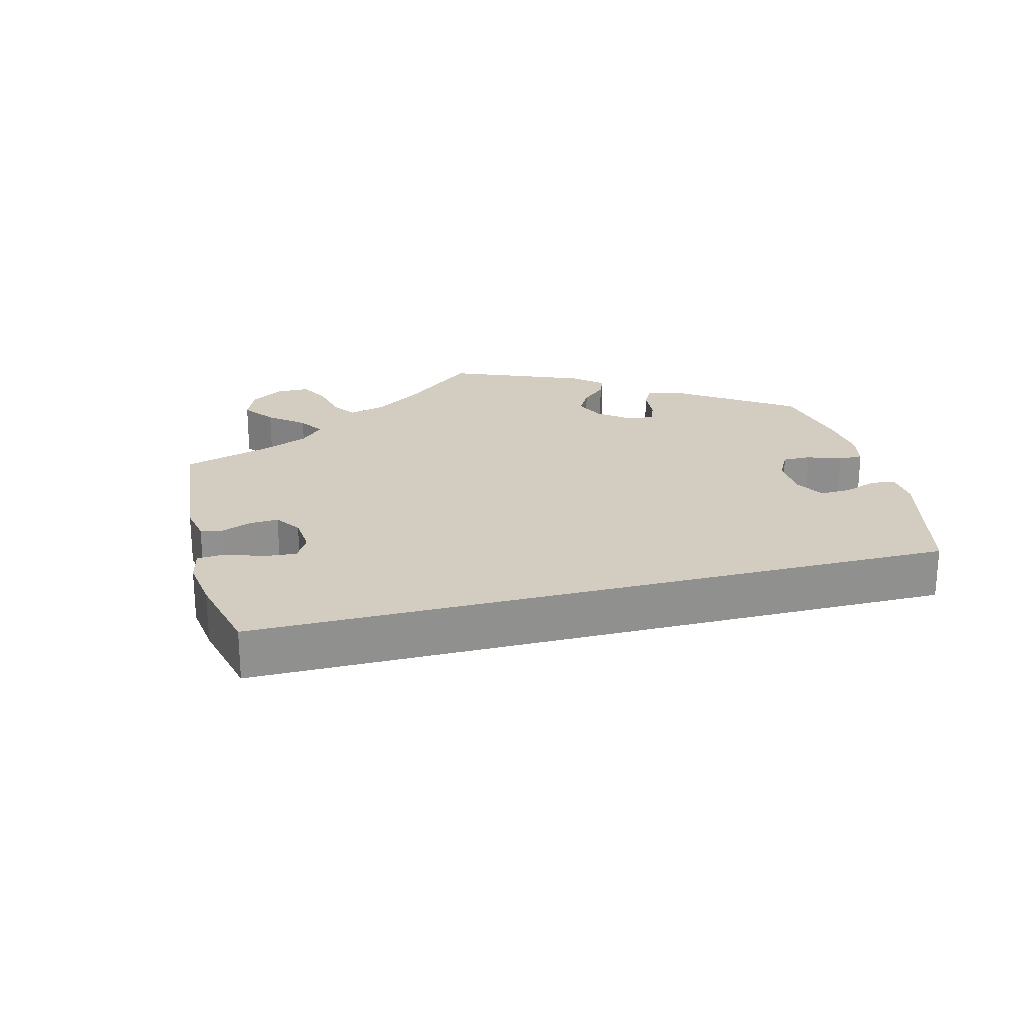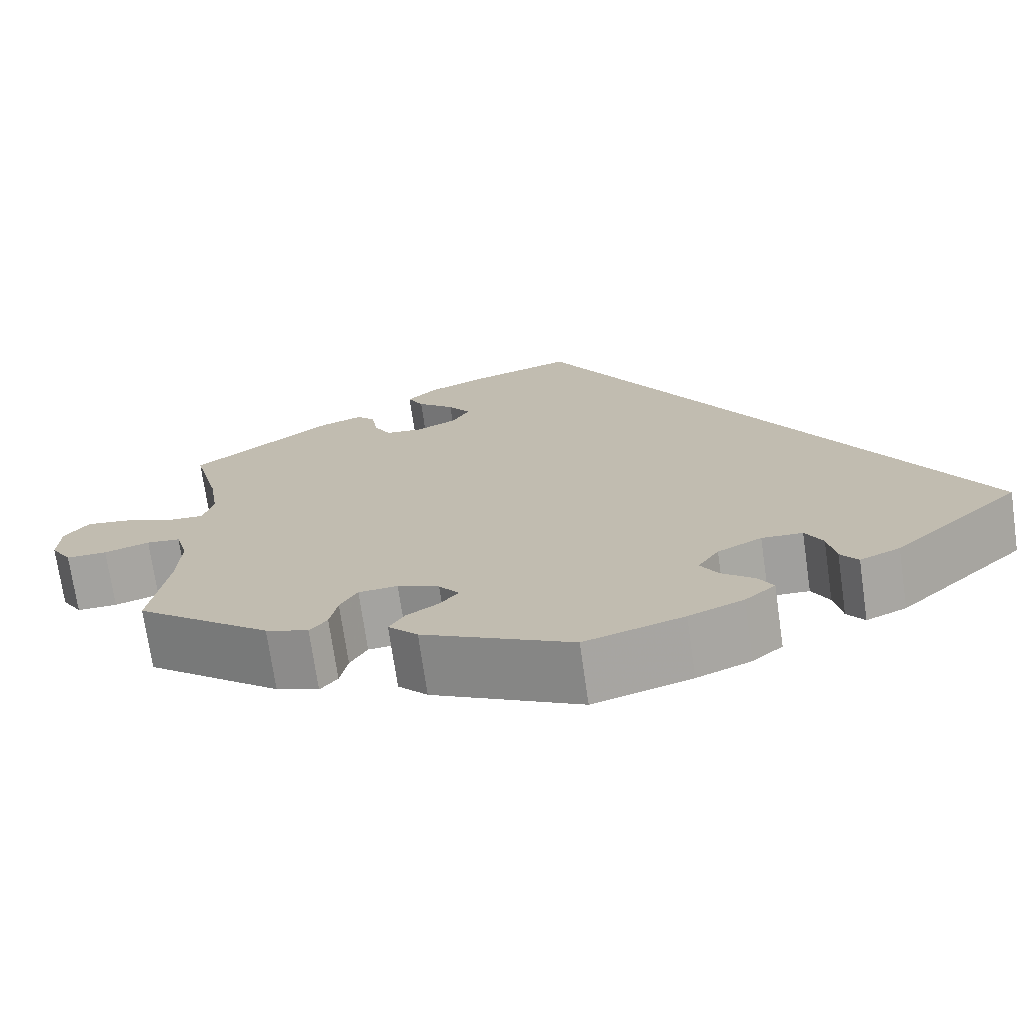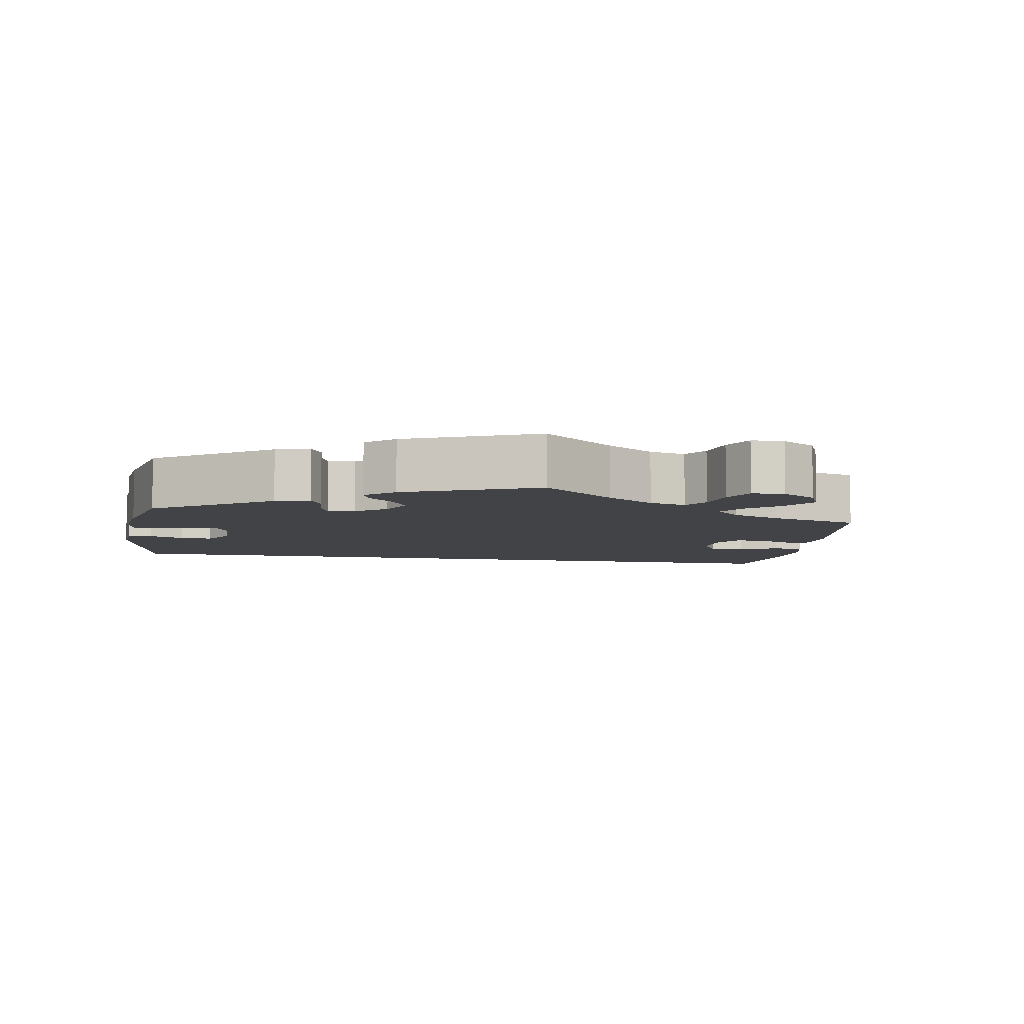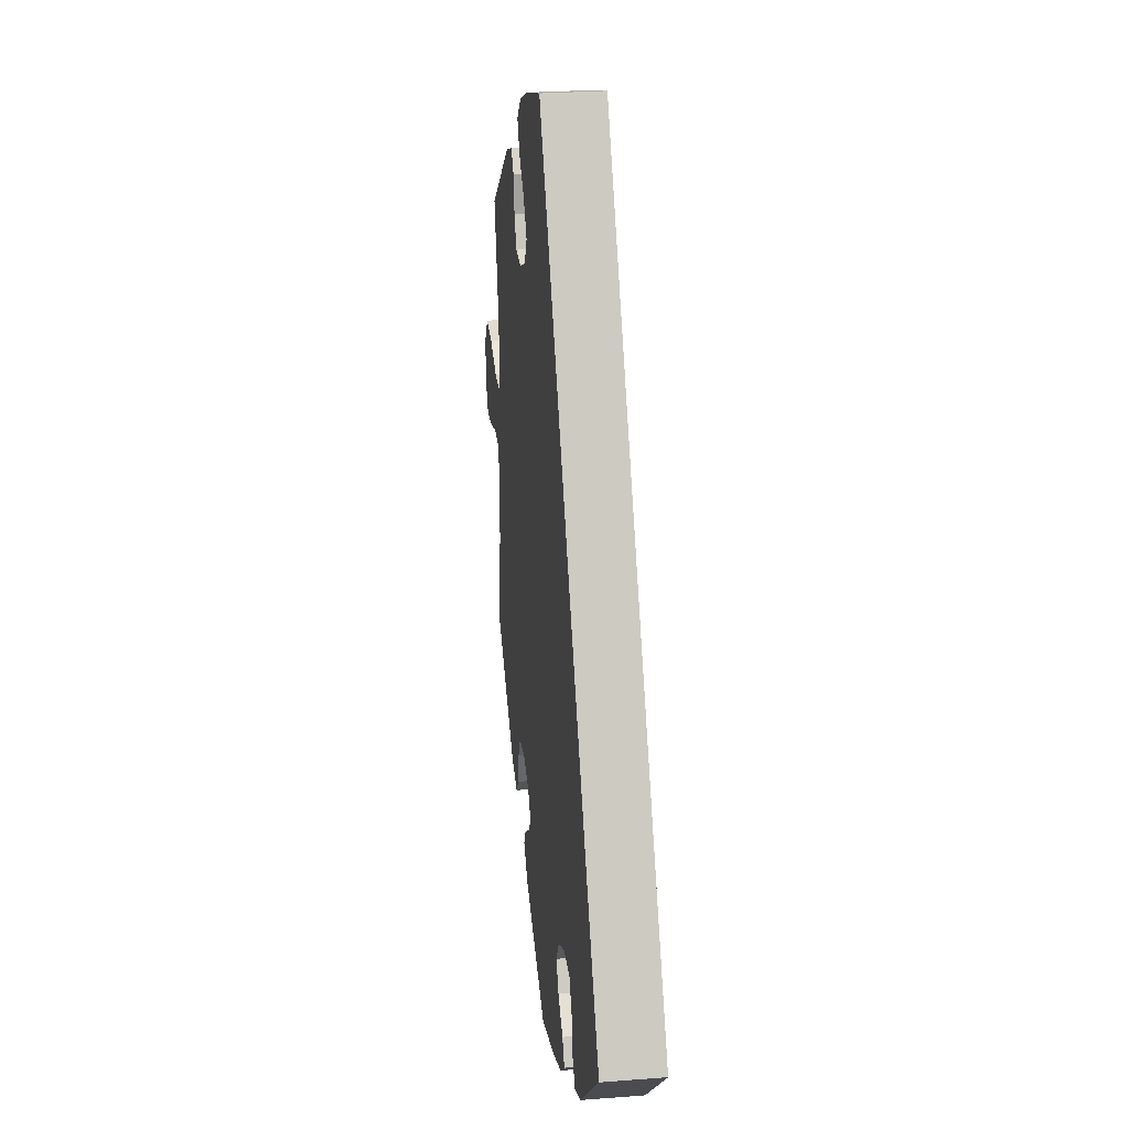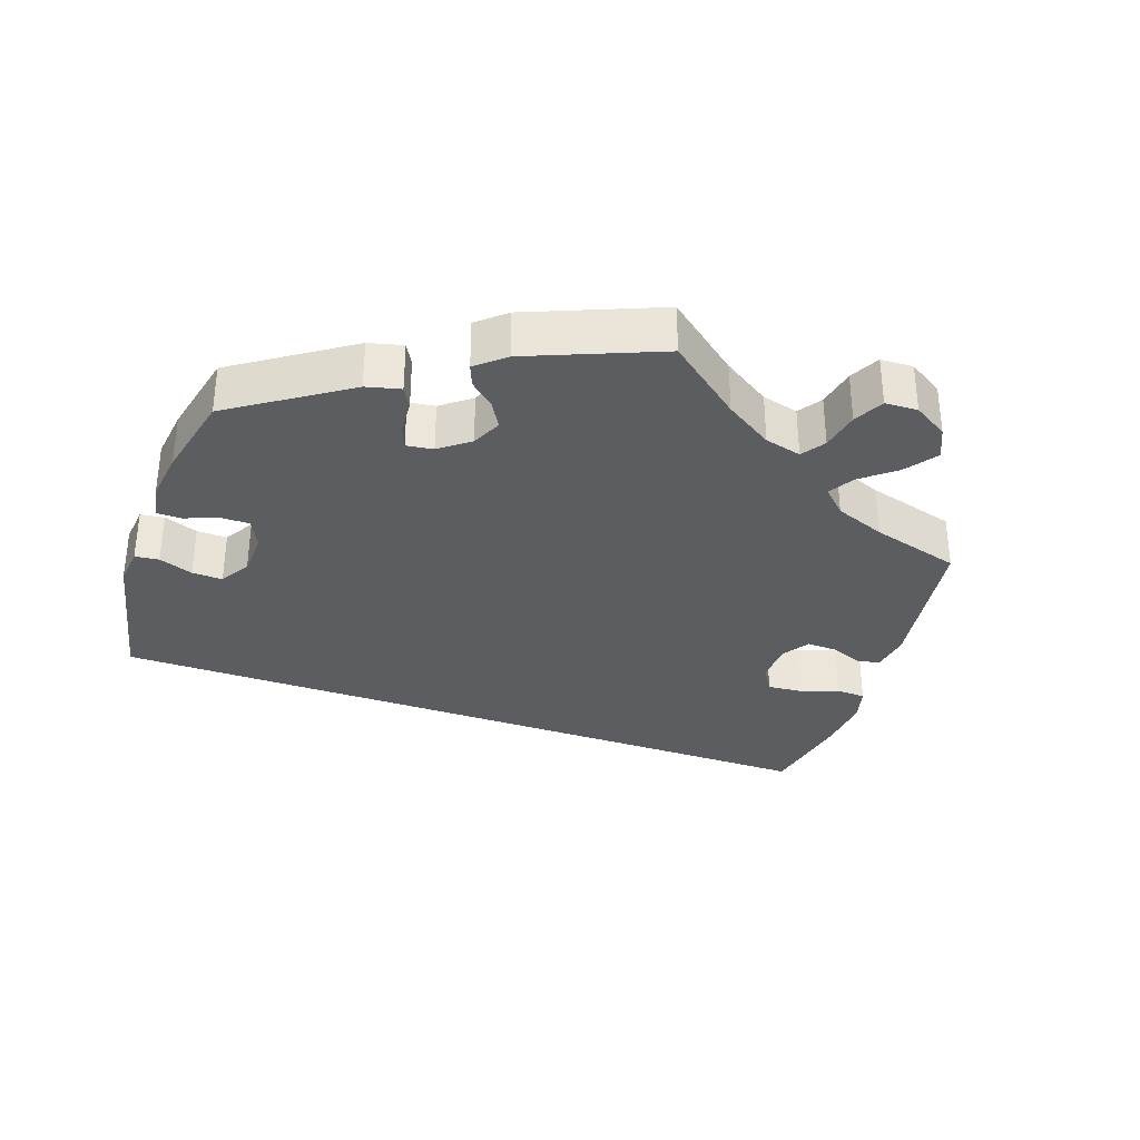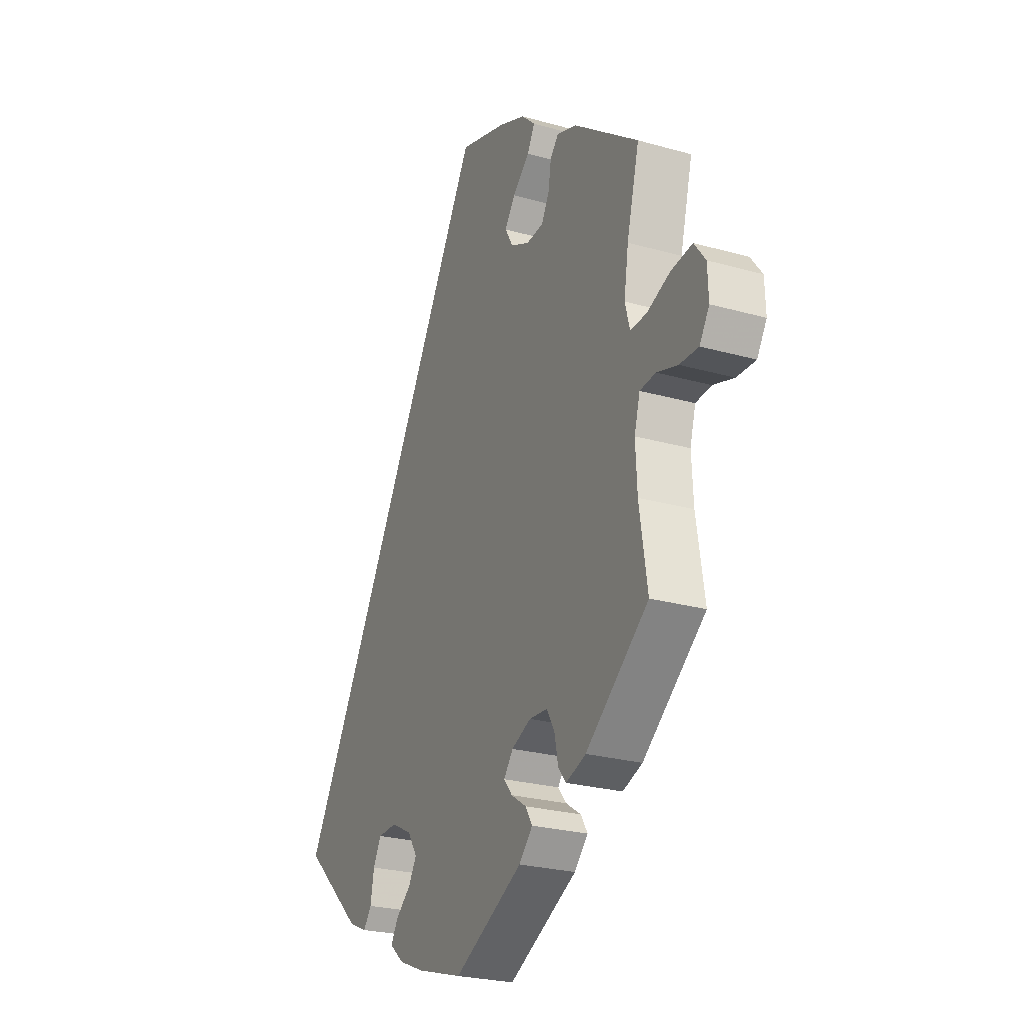
<metadata>
{"format":"obj","ext":"obj","renderer":"f3d","projection":"perspective","resolution":1024,"background":"white","views":[{"elev":24.5,"azim":45.7,"up":"+Y"},{"elev":-72.1,"azim":8.2,"up":"+Z"},{"elev":-7.4,"azim":-129.2,"up":"+Y"},{"elev":26.8,"azim":83.1,"up":"+Z"},{"elev":-35.4,"azim":-138.7,"up":"+Y"},{"elev":-25.1,"azim":-114.7,"up":"+Z"}]}
</metadata>
<code>
v 0.501 0.07 -0.289
v 0.354 0.07 -0.424
v 0.308 0.07 -0.444
v 0.288 0.07 -0.417
v 0.279 0.07 -0.368
v 0.259 0.07 -0.331
v 0.212 0.07 -0.329
v 0.161 0.07 -0.355
v 0.137 0.07 -0.392
v 0.157 0.07 -0.426
v 0.195 0.07 -0.458
v 0.212 0.07 -0.488
v 0.177 0.07 -0.518
v 0.114 0.07 -0.544
v 0 0.07 -0.578
v -0.172 0.07 -0.49
v -0.206 0.07 -0.454
v -0.189 0.07 -0.426
v -0.151 0.07 -0.401
v -0.13 0.07 -0.375
v -0.153 0.07 -0.345
v -0.201 0.07 -0.324
v -0.246 0.07 -0.327
v -0.266 0.07 -0.362
v -0.275 0.07 -0.406
v -0.295 0.07 -0.431
v -0.344 0.07 -0.413
v -0.5 0.07 -0.289
v -0.48 0.07 -0.162
v -0.476 0.07 -0.085
v -0.49 0.07 -0.035
v -0.529 0.07 -0.031
v -0.581 0.07 -0.047
v -0.628 0.07 -0.048
v -0.652 0.07 -0.009
v -0.65 0.07 0.046
v -0.622 0.07 0.083
v -0.569 0.07 0.076
v -0.512 0.07 0.053
v -0.471 0.07 0.051
v -0.459 0.07 0.095
v -0.47 0.07 0.167
v -0.501 0.07 0.288
v -0.338 0.07 0.408
v -0.289 0.07 0.425
v -0.268 0.07 0.401
v -0.261 0.07 0.356
v -0.242 0.07 0.32
v -0.199 0.07 0.316
v -0.152 0.07 0.338
v -0.132 0.07 0.373
v -0.158 0.07 0.41
v -0.201 0.07 0.448
v -0.219 0.07 0.483
v -0.185 0.07 0.515
v -0.117 0.07 0.543
v 0 0.07 0.578
v 0.501 0 -0.289
v 0.354 0 -0.424
v 0.308 0 -0.444
v 0.288 0 -0.417
v 0.279 0 -0.368
v 0.259 0 -0.331
v 0.212 0 -0.329
v 0.161 0 -0.355
v 0.137 0 -0.392
v 0.157 0 -0.426
v 0.195 0 -0.458
v 0.212 0 -0.488
v 0.177 0 -0.518
v 0.114 0 -0.544
v 0 0 -0.578
v -0.172 0 -0.49
v -0.206 0 -0.454
v -0.189 0 -0.426
v -0.151 0 -0.401
v -0.13 0 -0.375
v -0.153 0 -0.345
v -0.201 0 -0.324
v -0.246 0 -0.327
v -0.266 0 -0.362
v -0.275 0 -0.406
v -0.295 0 -0.431
v -0.344 0 -0.413
v -0.5 0 -0.289
v -0.48 0 -0.162
v -0.476 0 -0.085
v -0.49 0 -0.035
v -0.529 0 -0.031
v -0.581 0 -0.047
v -0.628 0 -0.048
v -0.652 0 -0.009
v -0.65 0 0.046
v -0.622 0 0.083
v -0.569 0 0.076
v -0.512 0 0.053
v -0.471 0 0.051
v -0.459 0 0.095
v -0.47 0 0.167
v -0.501 0 0.288
v -0.338 0 0.408
v -0.289 0 0.425
v -0.268 0 0.401
v -0.261 0 0.356
v -0.242 0 0.32
v -0.199 0 0.316
v -0.152 0 0.338
v -0.132 0 0.373
v -0.158 0 0.41
v -0.201 0 0.448
v -0.219 0 0.483
v -0.185 0 0.515
v -0.117 0 0.543
v 0 0 0.578
f 52 53 54 55
f 51 52 55 56
f 44 45 46 47
f 42 43 44 47
f 41 42 47 48
f 40 41 48 49
f 36 37 38 39
f 36 39 40
f 35 36 40
f 32 33 34 35
f 31 32 35 40
f 30 31 40 49
f 26 27 28 29
f 24 25 26 29
f 23 24 29 30
f 22 23 30 49
f 16 17 18 19
f 16 19 20
f 15 16 20
f 14 15 20
f 13 14 20 21
f 10 11 12 13
f 9 10 13 21
f 2 3 4 5
f 2 5 6
f 1 2 6
f 51 56 57 1
f 21 22 49 50
f 8 9 21 50
f 7 8 50 51
f 1 6 7 51
f 112 111 110 109
f 113 112 109 108
f 104 103 102 101
f 104 101 100 99
f 105 104 99 98
f 106 105 98 97
f 96 95 94 93
f 97 96 93
f 97 93 92
f 92 91 90 89
f 97 92 89 88
f 106 97 88 87
f 86 85 84 83
f 86 83 82 81
f 87 86 81 80
f 106 87 80 79
f 76 75 74 73
f 77 76 73
f 77 73 72
f 77 72 71
f 78 77 71 70
f 70 69 68 67
f 78 70 67 66
f 62 61 60 59
f 63 62 59
f 63 59 58
f 58 114 113 108
f 107 106 79 78
f 107 78 66 65
f 108 107 65 64
f 108 64 63 58
f 1 58 59 2
f 2 59 60 3
f 3 60 61 4
f 4 61 62 5
f 5 62 63 6
f 6 63 64 7
f 7 64 65 8
f 8 65 66 9
f 9 66 67 10
f 10 67 68 11
f 11 68 69 12
f 12 69 70 13
f 13 70 71 14
f 14 71 72 15
f 15 72 73 16
f 16 73 74 17
f 17 74 75 18
f 18 75 76 19
f 19 76 77 20
f 20 77 78 21
f 21 78 79 22
f 22 79 80 23
f 23 80 81 24
f 24 81 82 25
f 25 82 83 26
f 26 83 84 27
f 27 84 85 28
f 28 85 86 29
f 29 86 87 30
f 30 87 88 31
f 31 88 89 32
f 32 89 90 33
f 33 90 91 34
f 34 91 92 35
f 35 92 93 36
f 36 93 94 37
f 37 94 95 38
f 38 95 96 39
f 39 96 97 40
f 40 97 98 41
f 41 98 99 42
f 42 99 100 43
f 43 100 101 44
f 44 101 102 45
f 45 102 103 46
f 46 103 104 47
f 47 104 105 48
f 48 105 106 49
f 49 106 107 50
f 50 107 108 51
f 51 108 109 52
f 52 109 110 53
f 53 110 111 54
f 54 111 112 55
f 55 112 113 56
f 56 113 114 57
f 57 114 58 1

</code>
